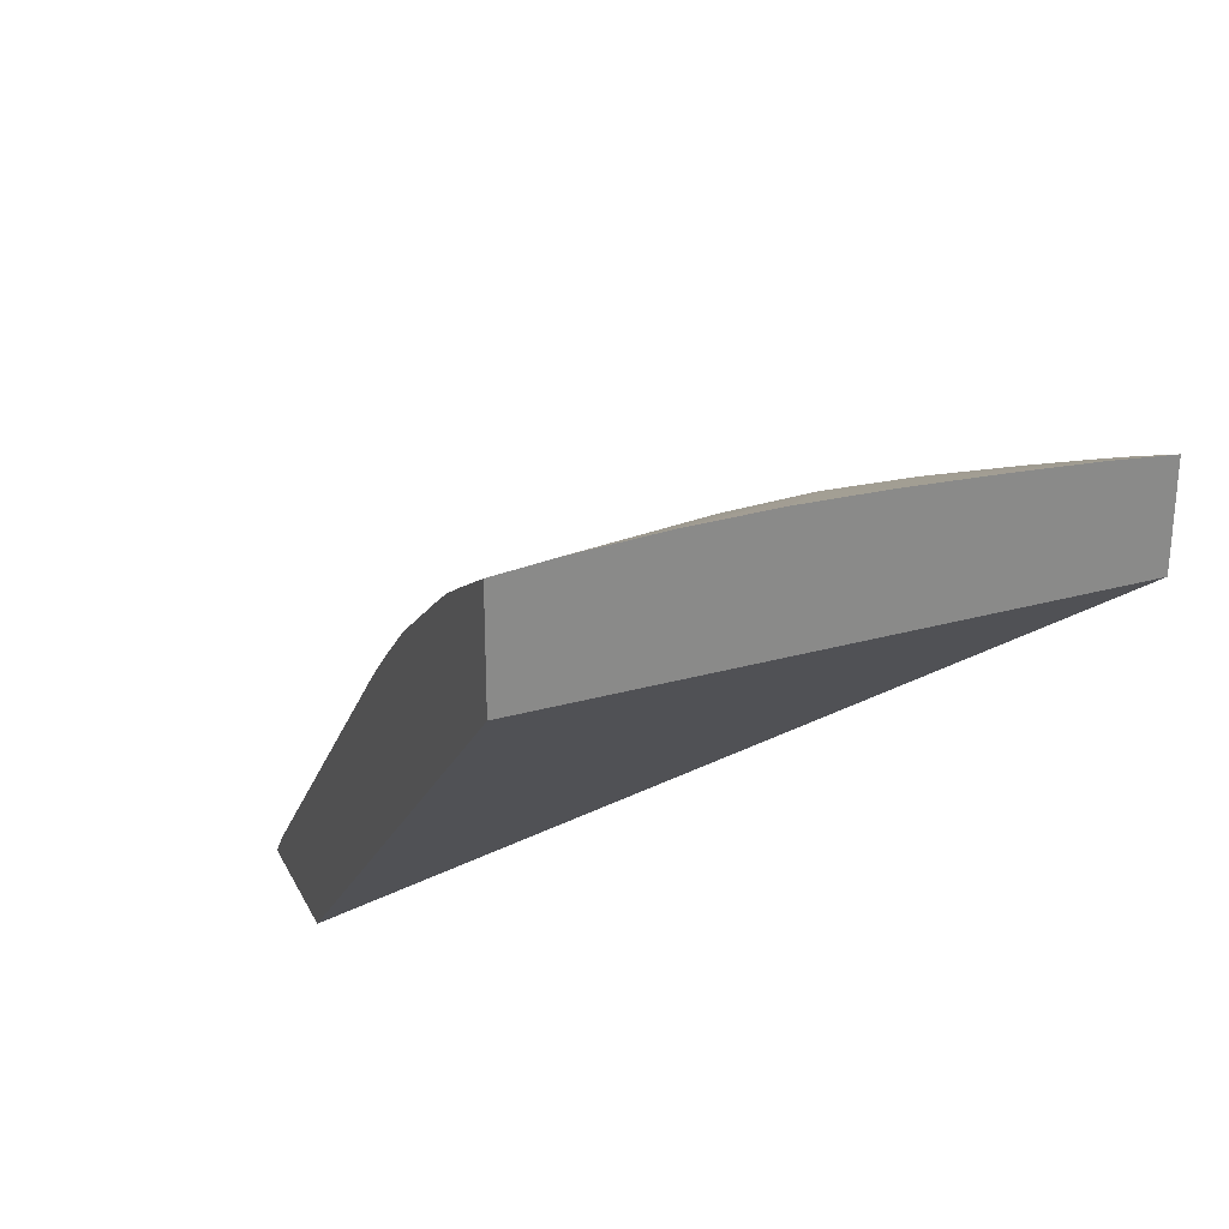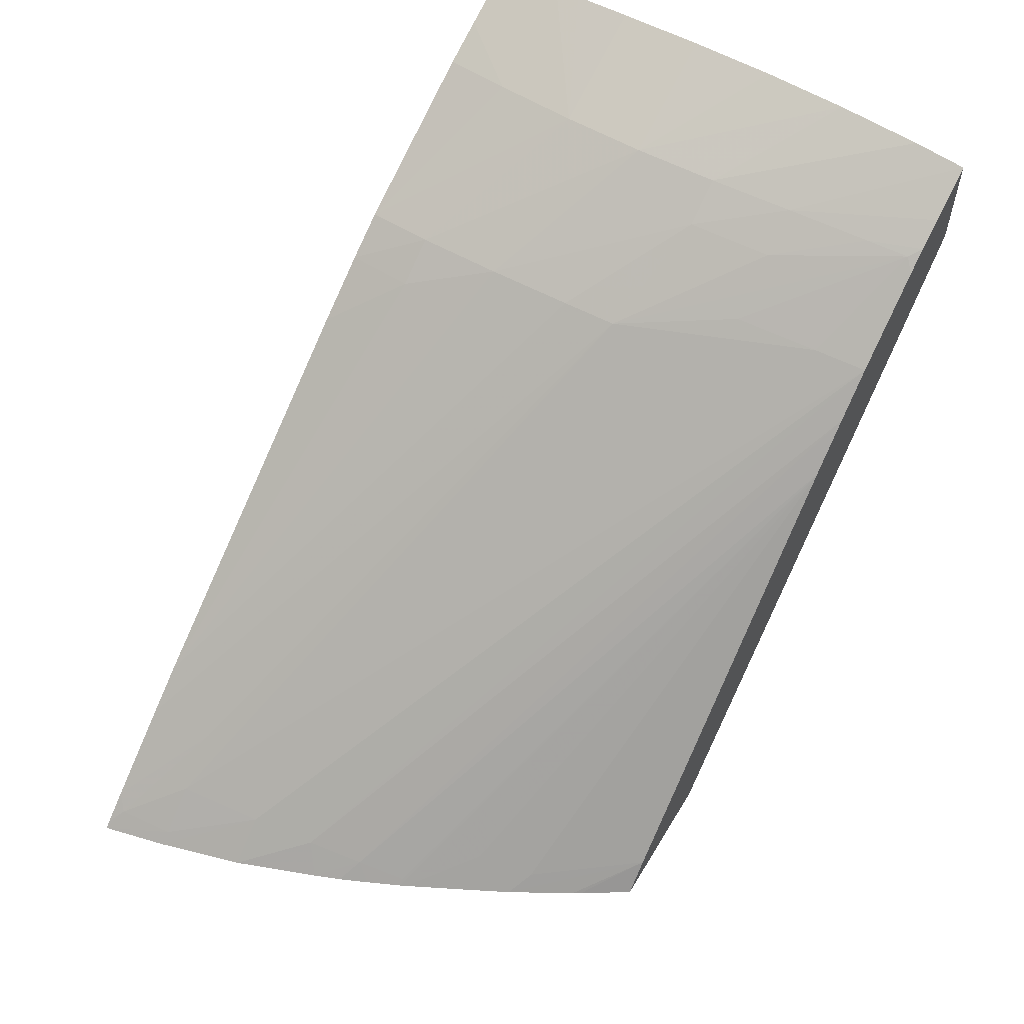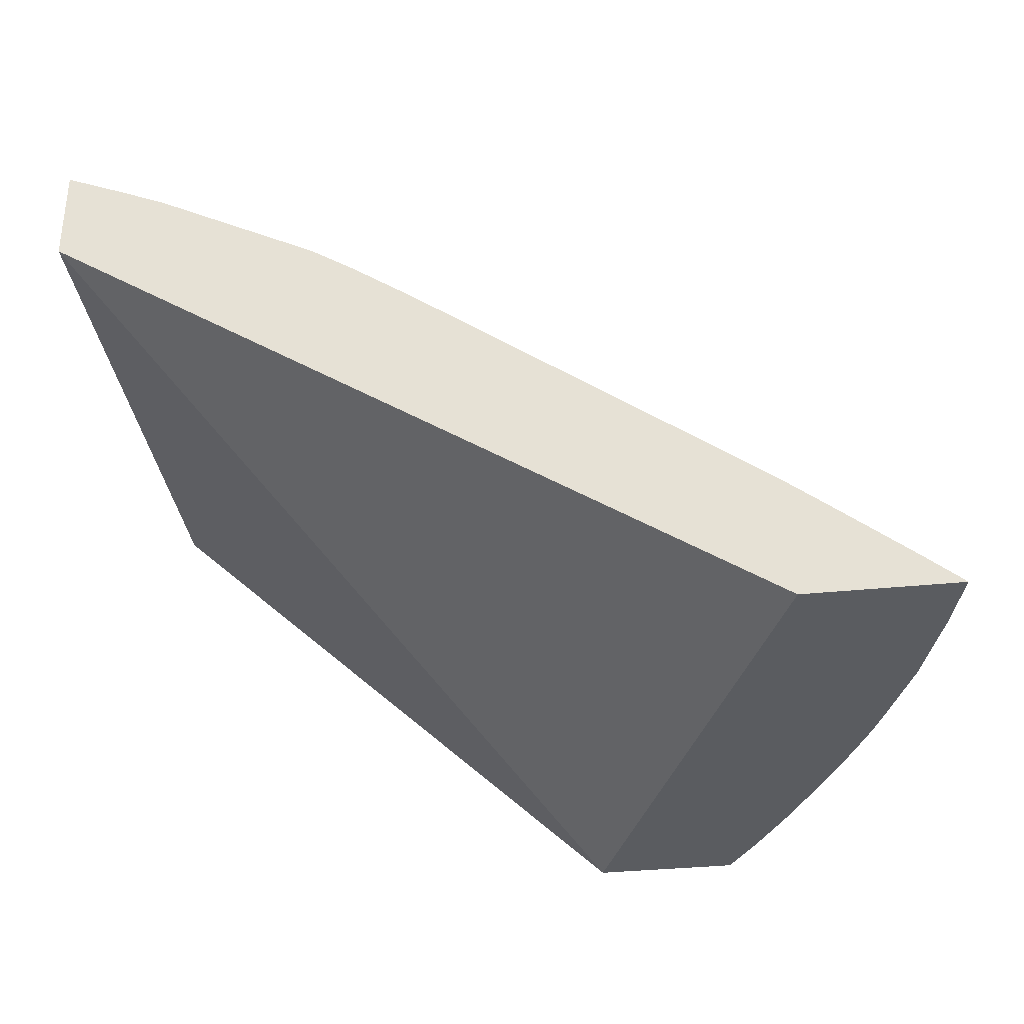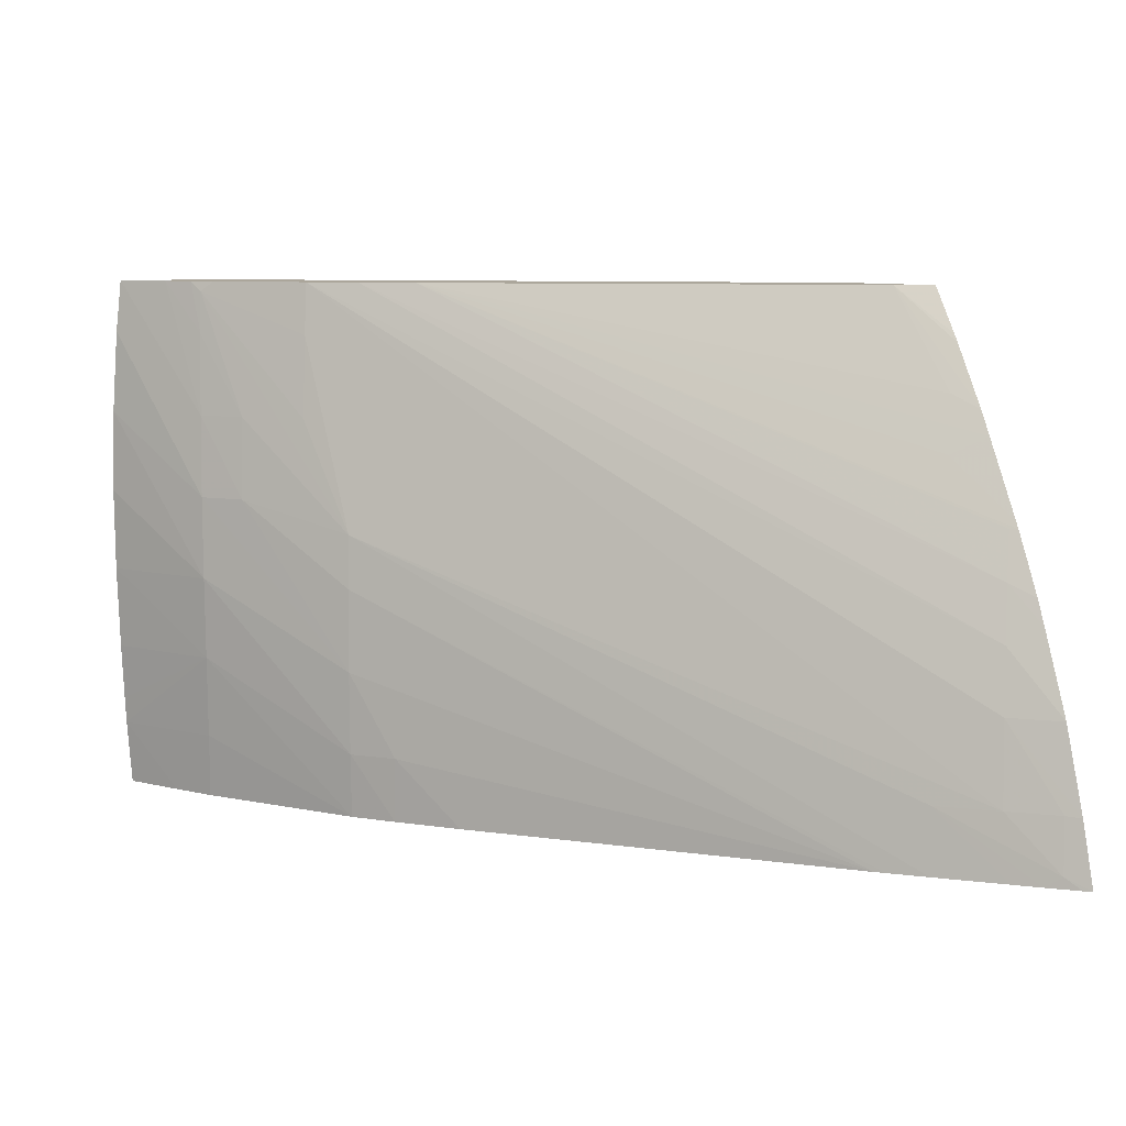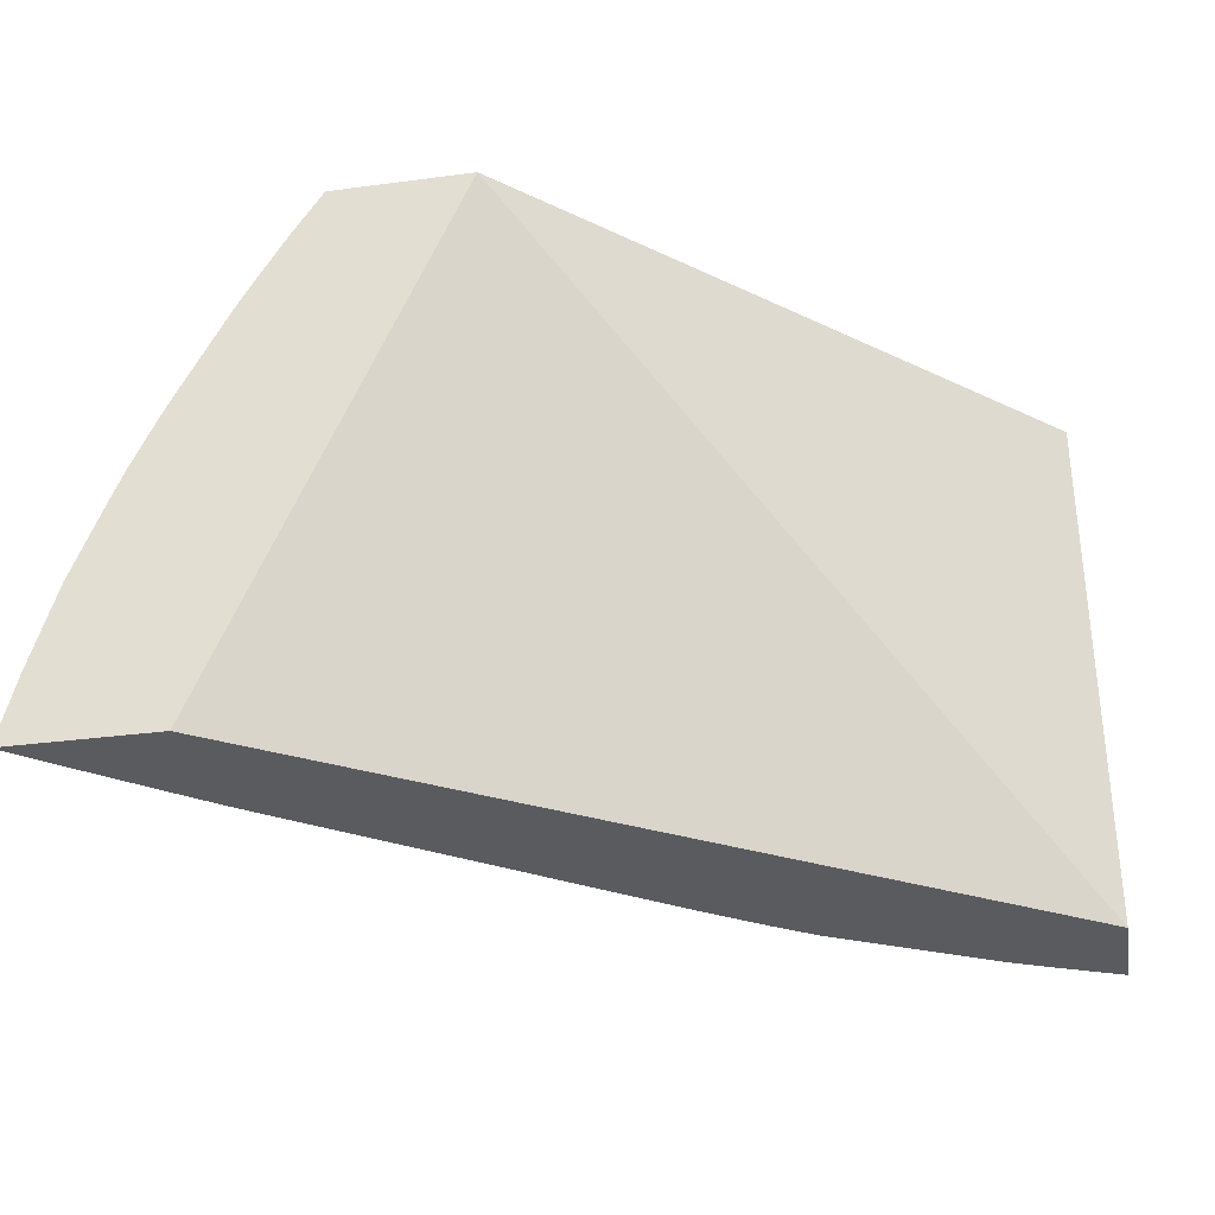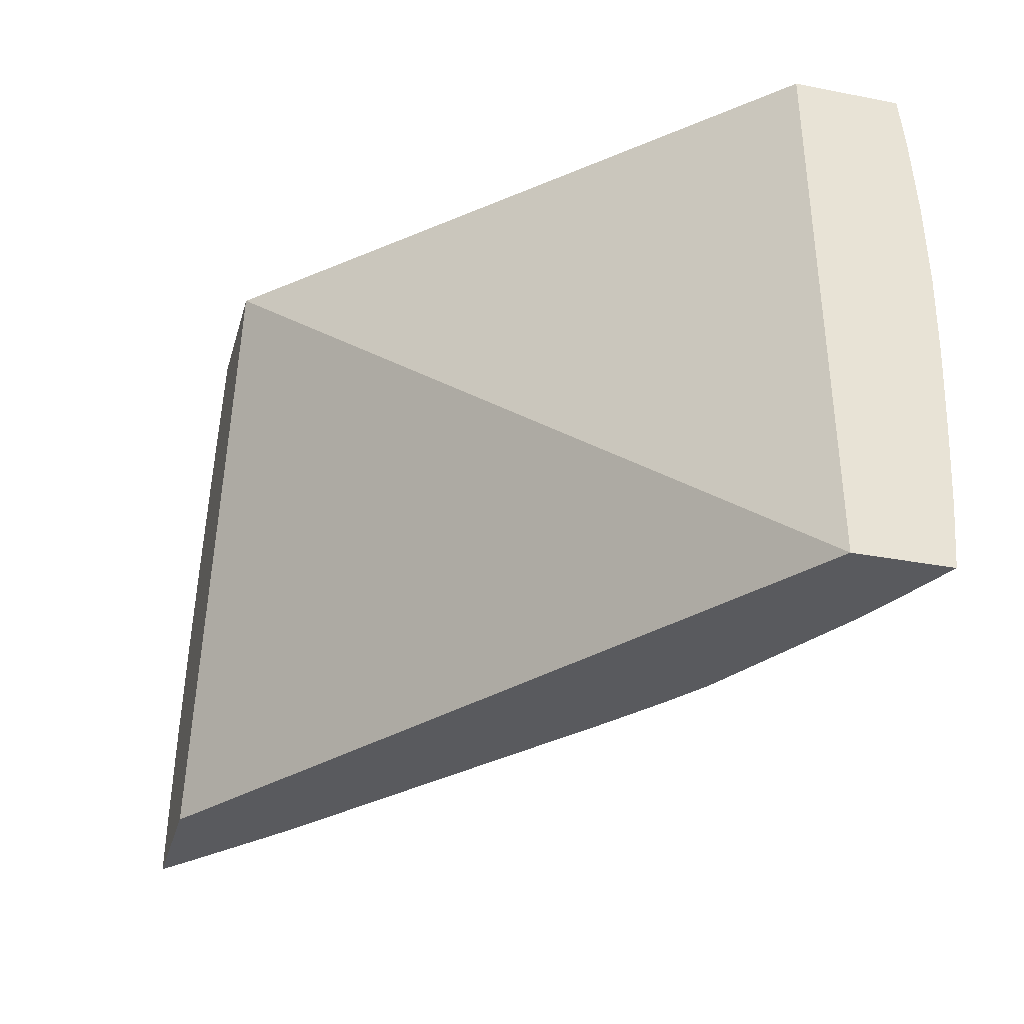
<metadata>
{"format":"obj","ext":"obj","renderer":"f3d","projection":"perspective","resolution":1024,"background":"white","views":[{"elev":26.9,"azim":-112.2,"up":"+Z"},{"elev":58.2,"azim":120.9,"up":"+Z"},{"elev":-34.3,"azim":8.0,"up":"+Z"},{"elev":8.0,"azim":58.4,"up":"+Y"},{"elev":-33.2,"azim":-169.7,"up":"+Y"},{"elev":-31.8,"azim":-105.3,"up":"+Y"}]}
</metadata>
<code>
v 8.452e-05 0.1073 0.03838
v 0.001651 0.1073 0.03838
v 0.002666 0.1011 0.03838
v -0.005562 0.1011 0.04385
v -0.005562 0.1073 0.04375
v 0.001352 0.1073 0.03873
v 0.001977 0.1067 0.03838
v 0.004329 0.1011 0.03838
v -0.005562 0.1011 0.04499
v -0.005562 0.1073 0.04498
v 0.002158 0.1061 0.03857
v 0.002434 0.106 0.03838
v 0.002033 0.1067 0.03838
v -0.002458 0.1073 0.04261
v 0.004147 0.1018 0.03838
v 0.004006 0.1018 0.0385
v 0.004084 0.1012 0.03857
v 0.004253 0.1011 0.03844
v -0.005562 0.1018 0.04505
v -0.004863 0.1011 0.04469
v -0.005562 0.1067 0.04505
v -0.004372 0.1057 0.04448
v -0.004985 0.1073 0.04464
v 0.002579 0.1057 0.03838
v -0.002966 0.1073 0.04309
v 0.003122 0.1042 0.03857
v 0.002994 0.1047 0.03845
v 0.003064 0.1047 0.03838
v 0.003026 0.1048 0.03838
v 0.00233 0.1055 0.03873
v 0.003863 0.1028 0.03838
v 0.003385 0.1028 0.0388
v 0.003525 0.1018 0.03891
v 0.003939 0.1011 0.0387
v 0.00294 0.1018 0.03939
v -0.005562 0.1022 0.04506
v -0.004292 0.1018 0.0445
v -0.004232 0.1028 0.04453
v -0.004357 0.1011 0.04446
v -0.005562 0.1057 0.04511
v -0.004271 0.1047 0.04453
v -0.004482 0.1067 0.04441
v -0.003791 0.1047 0.04423
v -0.003891 0.1057 0.04416
v -0.00467 0.1073 0.04444
v -0.003447 0.1073 0.04352
v 0.003254 0.1035 0.03869
v 0.003503 0.1037 0.03838
v 0.003382 0.104 0.03838
v 0.003238 0.1044 0.03838
v -0.003363 0.1067 0.04359
v -0.002583 0.1044 0.04344
v 0.003672 0.1011 0.03892
v 0.003017 0.1011 0.03944
v -0.005562 0.1028 0.0451
v -0.002505 0.1011 0.04348
v -0.004218 0.1038 0.04455
v -0.005562 0.1038 0.04513
v -0.002472 0.1018 0.04351
v -0.005562 0.1047 0.04514
v -0.002482 0.1028 0.04351
v -0.004538 0.1071 0.04438
v -0.002531 0.1038 0.04348
v -0.004421 0.1073 0.04426
v -0.003232 0.1057 0.04368
v 0.002641 0.1011 0.03974
v -0.002024 0.1011 0.04317
v -0.001991 0.1018 0.04318
v 0.002536 0.1011 0.03982
v -0.001341 0.1011 0.04269
f 1 2 7
f 1 7 13
f 1 13 12
f 1 12 24
f 1 24 29
f 1 29 28
f 1 28 50
f 1 50 49
f 1 49 48
f 1 48 31
f 1 31 15
f 1 15 8
f 1 8 3
f 1 3 4
f 1 4 5
f 1 5 10
f 1 10 23
f 1 23 45
f 1 45 64
f 1 64 46
f 1 46 25
f 1 25 14
f 1 14 6
f 1 6 2
f 2 6 7
f 3 8 18
f 3 18 34
f 3 34 53
f 3 53 54
f 3 54 66
f 3 66 69
f 3 69 70
f 3 70 67
f 3 67 56
f 3 56 39
f 3 39 20
f 3 20 9
f 3 9 4
f 4 9 19
f 4 19 36
f 4 36 55
f 4 55 58
f 4 58 60
f 4 60 40
f 4 40 21
f 4 21 10
f 4 10 5
f 6 11 12
f 6 12 13
f 6 13 7
f 6 14 11
f 8 15 16
f 8 16 17
f 8 17 18
f 9 20 19
f 10 21 22
f 10 22 23
f 11 14 12
f 12 14 24
f 14 25 26
f 14 26 27
f 14 27 28
f 14 28 29
f 14 29 30
f 14 30 24
f 15 31 32
f 15 32 16
f 16 32 33
f 16 33 17
f 17 34 18
f 17 33 35
f 17 35 34
f 19 20 37
f 19 37 38
f 19 38 36
f 20 39 37
f 21 40 41
f 21 41 22
f 22 42 23
f 22 41 43
f 22 43 44
f 22 44 42
f 23 42 45
f 24 30 29
f 25 46 47
f 25 47 26
f 26 47 48
f 26 48 49
f 26 49 50
f 26 50 27
f 27 50 28
f 31 48 47
f 31 47 32
f 32 47 46
f 32 46 33
f 33 46 51
f 33 51 52
f 33 52 35
f 34 35 53
f 35 54 53
f 35 52 54
f 36 38 55
f 37 39 56
f 37 56 38
f 38 57 58
f 38 58 55
f 38 56 59
f 38 59 57
f 40 60 57
f 40 57 41
f 41 57 61
f 41 61 43
f 42 62 45
f 42 44 62
f 43 61 63
f 43 63 52
f 43 52 44
f 44 52 62
f 45 62 64
f 46 64 51
f 51 65 52
f 51 64 62
f 51 62 65
f 52 65 62
f 52 63 54
f 54 63 66
f 56 67 59
f 57 60 58
f 57 59 61
f 59 67 68
f 59 68 61
f 61 68 69
f 61 69 63
f 63 69 66
f 67 70 68
f 68 70 69

</code>
